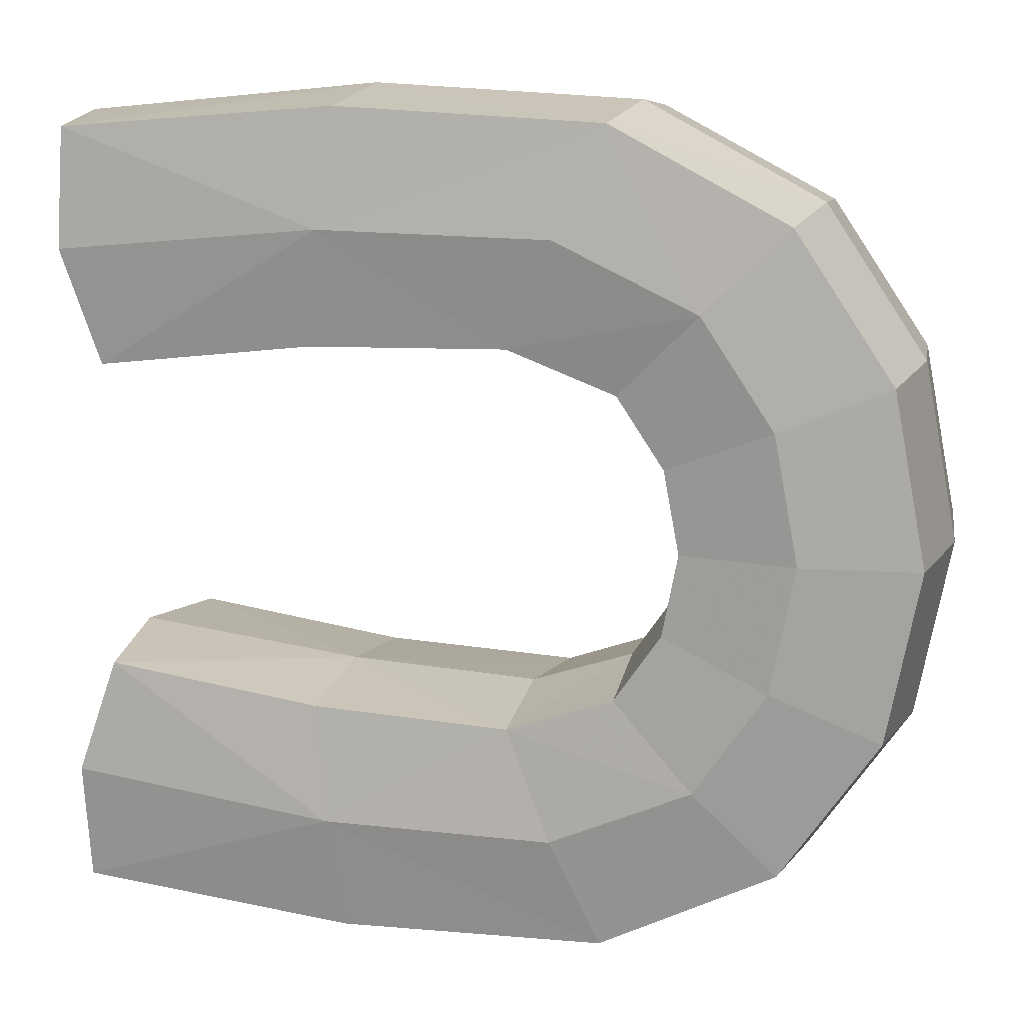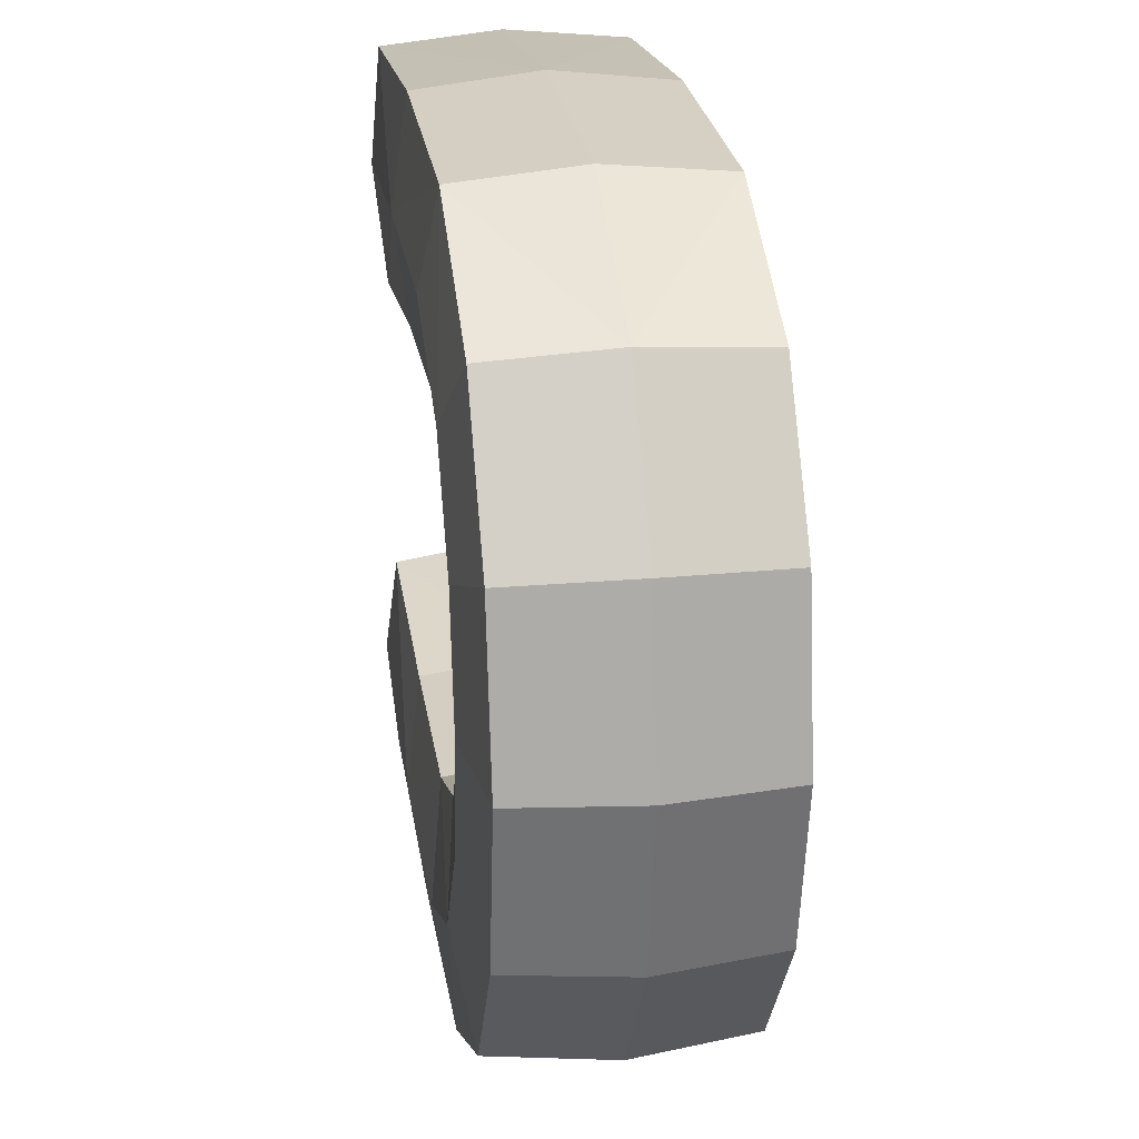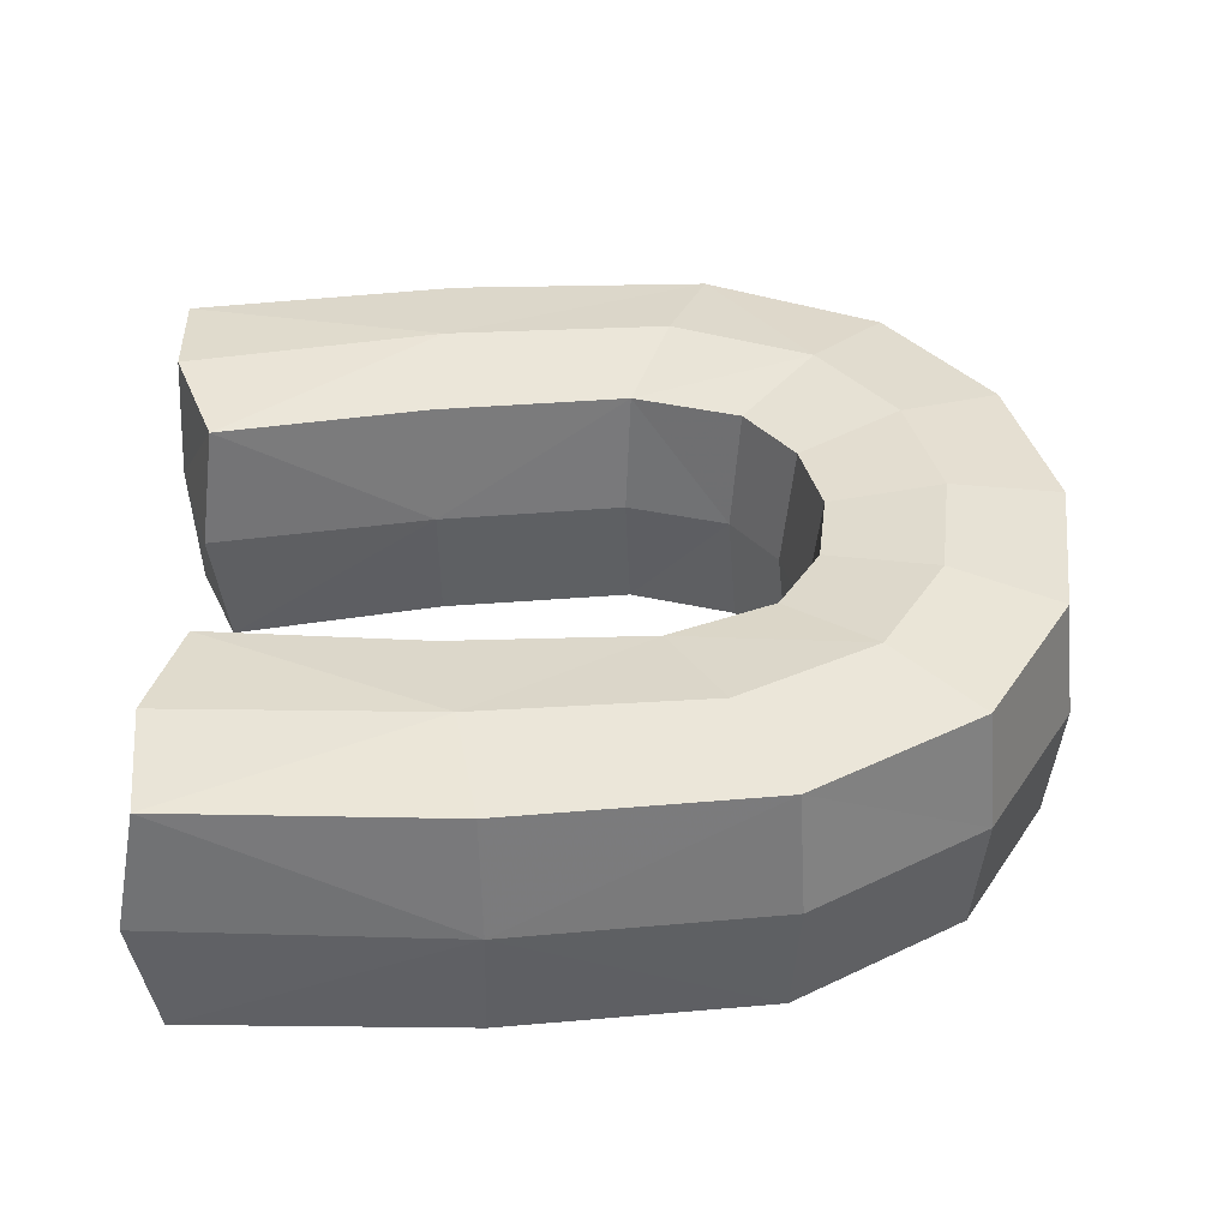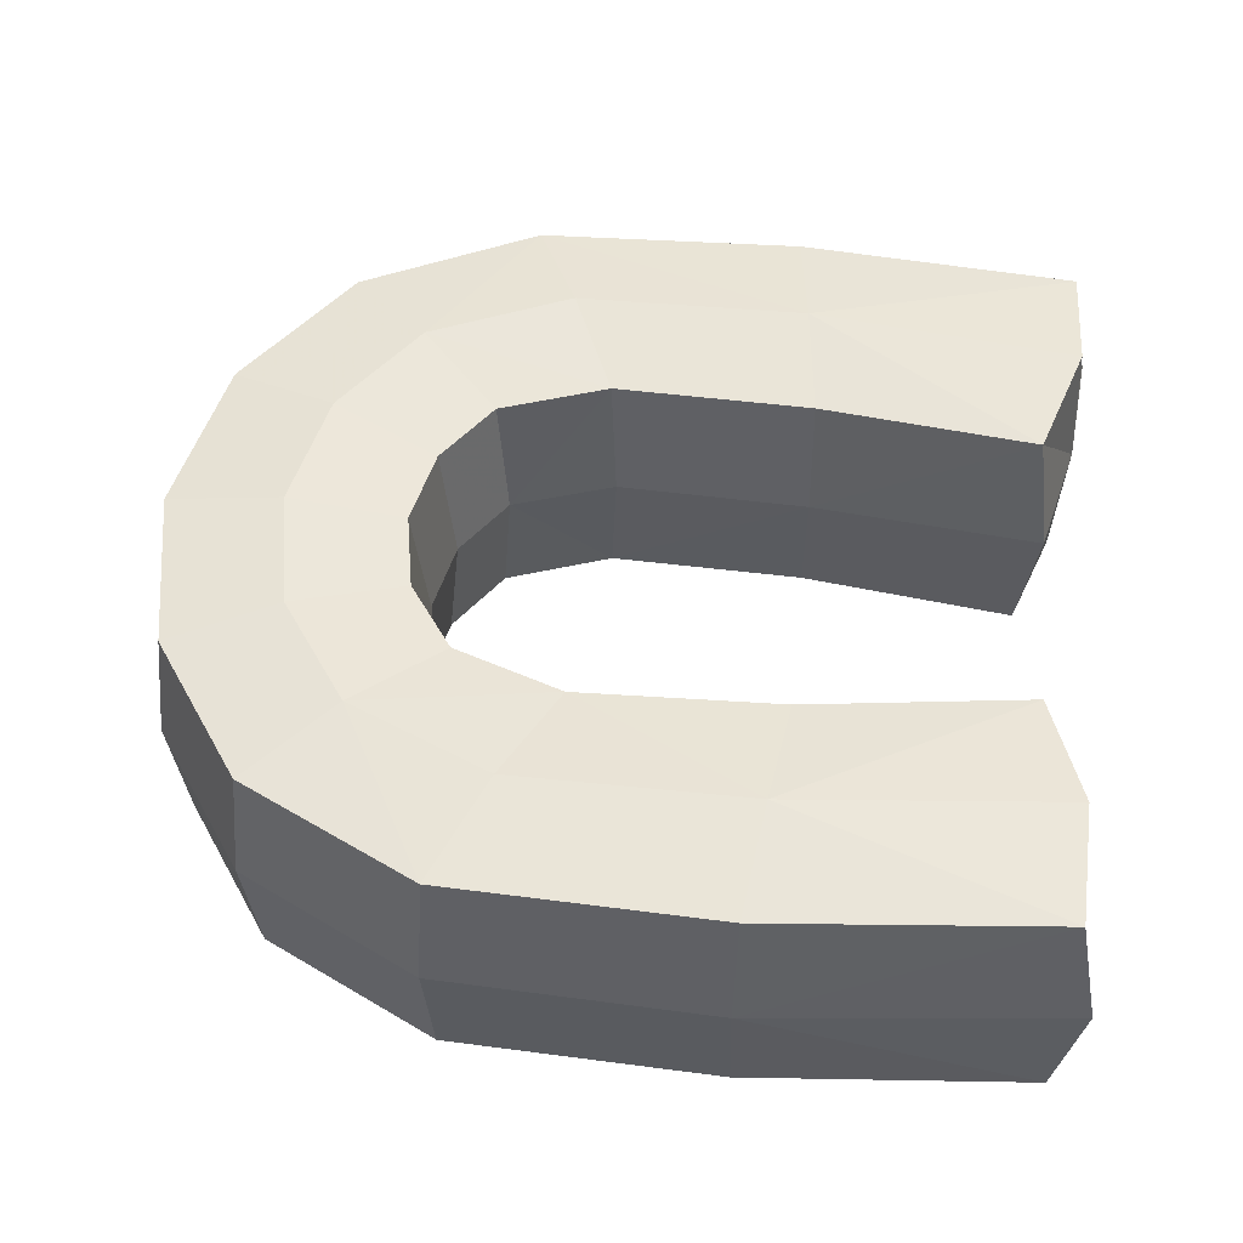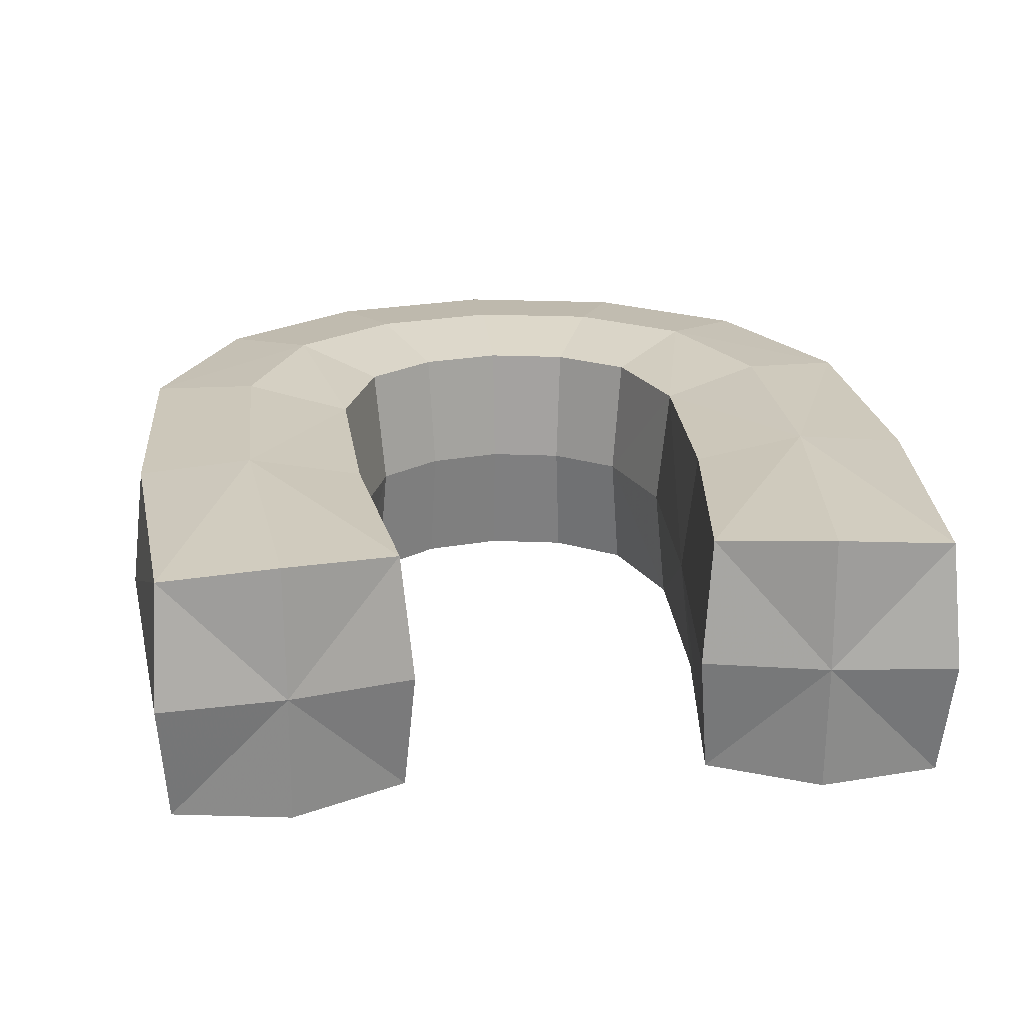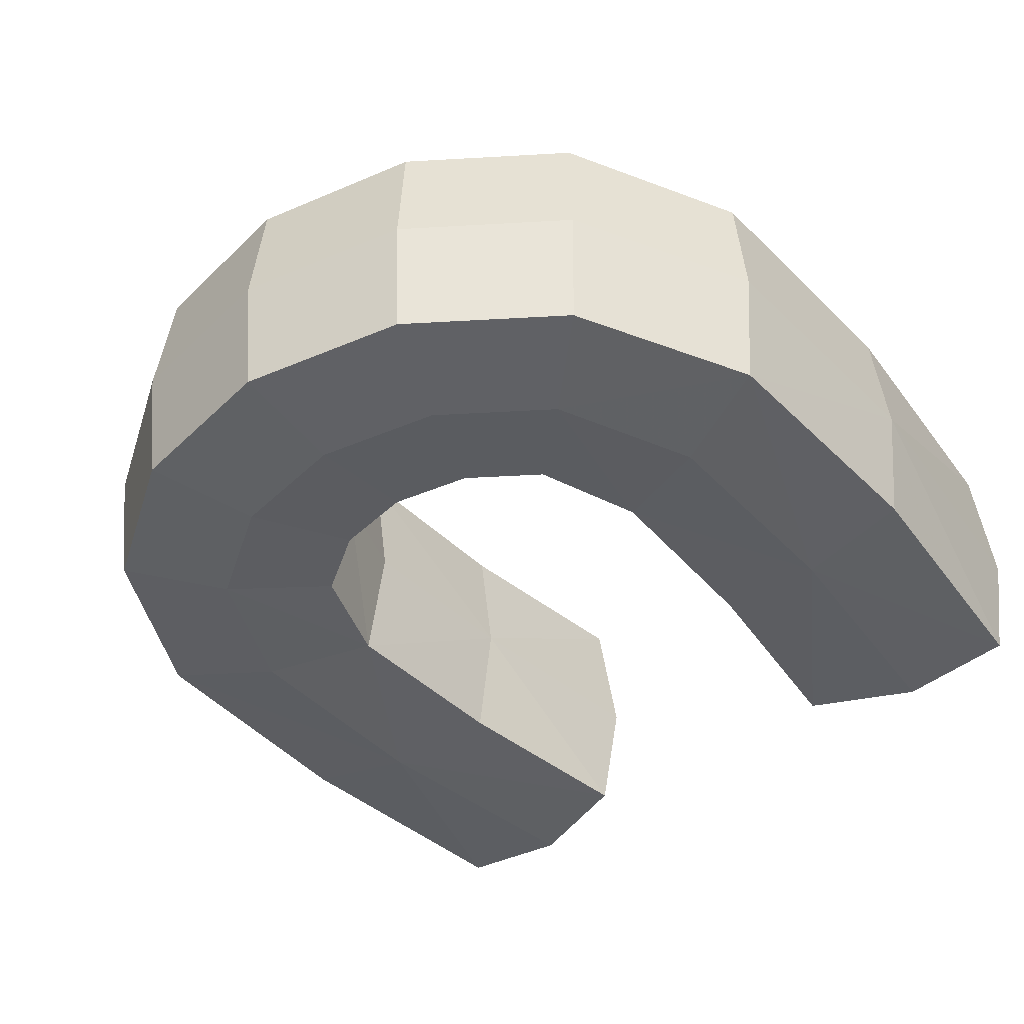
<metadata>
{"format":"obj","ext":"obj","renderer":"f3d","projection":"perspective","resolution":1024,"background":"white","views":[{"elev":13.6,"azim":-164.0,"up":"+Z"},{"elev":24.2,"azim":-98.7,"up":"+Z"},{"elev":38.6,"azim":176.0,"up":"+Y"},{"elev":50.1,"azim":6.0,"up":"+Y"},{"elev":23.2,"azim":83.3,"up":"+Y"},{"elev":-41.6,"azim":-51.8,"up":"+Y"}]}
</metadata>
<code>
g Magnet
v 0.2389 -0.07137 5.781
v -0.0699 -0.07056 5.772
v -0.2237 -0.07056 5.904
v -0.2237 -0.07056 6.096
v -0.0699 -0.07056 6.228
v 0.2389 -0.07137 6.219
v 0.2389 0.07137 5.781
v -0.0699 0.07056 5.772
v -0.2237 0.07056 5.904
v -0.2237 0.07056 6.096
v -0.0699 0.07056 6.228
v 0.2389 0.07137 6.219
v 0.2199 0.07137 5.912
v -0.01586 0.07056 5.893
v -0.1029 0.07056 5.954
v -0.1029 0.07056 6.046
v -0.01586 0.07056 6.107
v 0.2199 0.07137 6.088
v 0.2199 -0.07137 5.912
v -0.01586 -0.07056 5.893
v -0.1029 -0.07056 5.954
v -0.1029 -0.07056 6.046
v -0.01586 -0.07056 6.107
v 0.2199 -0.07137 6.088
v 0.2522 0 5.776
v 0.08044 -0.07056 5.767
v -0.07333 0 5.765
v -0.1688 -0.07056 5.823
v -0.2314 0 5.901
v -0.242 -0.07056 6
v -0.2314 0 6.099
v -0.1688 -0.07056 6.177
v -0.07333 0 6.235
v 0.08044 -0.07056 6.233
v 0.2522 0 6.224
v 0.2407 0.07711 5.848
v 0.08044 0.07056 5.767
v -0.04288 0.0795 5.833
v -0.1688 0.07056 5.823
v -0.1633 0.0795 5.929
v -0.242 0.07056 6
v -0.1633 0.0795 6.071
v -0.1688 0.07056 6.177
v -0.04288 0.0795 6.167
v 0.08044 0.07056 6.233
v 0.2407 0.07711 6.152
v 0.2293 0 5.919
v 0.09641 0.07056 5.897
v -0.01244 0 5.901
v -0.07664 0.07056 5.915
v -0.09525 0 5.957
v -0.1117 0.07056 6
v -0.09525 0 6.043
v -0.07664 0.07056 6.085
v -0.01244 0 6.099
v 0.09641 0.07056 6.103
v 0.2293 0 6.081
v 0.2407 -0.07711 5.848
v 0.09641 -0.07056 5.897
v -0.04288 -0.0795 5.833
v -0.07664 -0.07056 5.915
v -0.1633 -0.0795 5.929
v -0.1117 -0.07056 6
v -0.1633 -0.0795 6.071
v -0.07664 -0.07056 6.085
v -0.04288 -0.0795 6.167
v 0.09641 -0.07056 6.103
v 0.2407 -0.07711 6.152
v 0.07943 0 5.758
v -0.1747 0 5.817
v -0.2503 0 6
v -0.1747 0 6.183
v 0.07943 0 6.242
v 0.08843 0.0795 5.832
v -0.1227 0.0795 5.869
v -0.1769 0.0795 6
v -0.1227 0.0795 6.131
v 0.08843 0.0795 6.168
v 0.09743 0 5.905
v -0.0708 0 5.921
v -0.1034 0 6
v -0.0708 0 6.079
v 0.09743 0 6.095
v 0.08843 -0.0795 5.832
v -0.1227 -0.0795 5.869
v -0.1769 -0.0795 6
v -0.1227 -0.0795 6.131
v 0.08843 -0.0795 6.168
v 0.2455 0 5.848
v 0.2455 0 6.152
f 69 25 1 26
f 69 26 2 27
f 69 27 8 37
f 69 37 7 25
f 70 27 2 28
f 70 28 3 29
f 70 29 9 39
f 70 39 8 27
f 71 29 3 30
f 71 30 4 31
f 71 31 10 41
f 71 41 9 29
f 72 31 4 32
f 72 32 5 33
f 72 33 11 43
f 72 43 10 31
f 73 33 5 34
f 73 34 6 35
f 73 35 12 45
f 73 45 11 33
f 74 36 7 37
f 74 37 8 38
f 74 38 14 48
f 74 48 13 36
f 75 38 8 39
f 75 39 9 40
f 75 40 15 50
f 75 50 14 38
f 76 40 9 41
f 76 41 10 42
f 76 42 16 52
f 76 52 15 40
f 77 42 10 43
f 77 43 11 44
f 77 44 17 54
f 77 54 16 42
f 78 44 11 45
f 78 45 12 46
f 78 46 18 56
f 78 56 17 44
f 79 47 13 48
f 79 48 14 49
f 79 49 20 59
f 79 59 19 47
f 80 49 14 50
f 80 50 15 51
f 80 51 21 61
f 80 61 20 49
f 81 51 15 52
f 81 52 16 53
f 81 53 22 63
f 81 63 21 51
f 82 53 16 54
f 82 54 17 55
f 82 55 23 65
f 82 65 22 53
f 83 55 17 56
f 83 56 18 57
f 83 57 24 67
f 83 67 23 55
f 84 58 19 59
f 84 59 20 60
f 84 60 2 26
f 84 26 1 58
f 85 60 20 61
f 85 61 21 62
f 85 62 3 28
f 85 28 2 60
f 86 62 21 63
f 86 63 22 64
f 86 64 4 30
f 86 30 3 62
f 87 64 22 65
f 87 65 23 66
f 87 66 5 32
f 87 32 4 64
f 88 66 23 67
f 88 67 24 68
f 88 68 6 34
f 88 34 5 66
f 89 58 1 25
f 89 25 7 36
f 89 36 13 47
f 89 47 19 58
f 90 35 6 68
f 90 68 24 57
f 90 57 18 46
f 90 46 12 35

</code>
